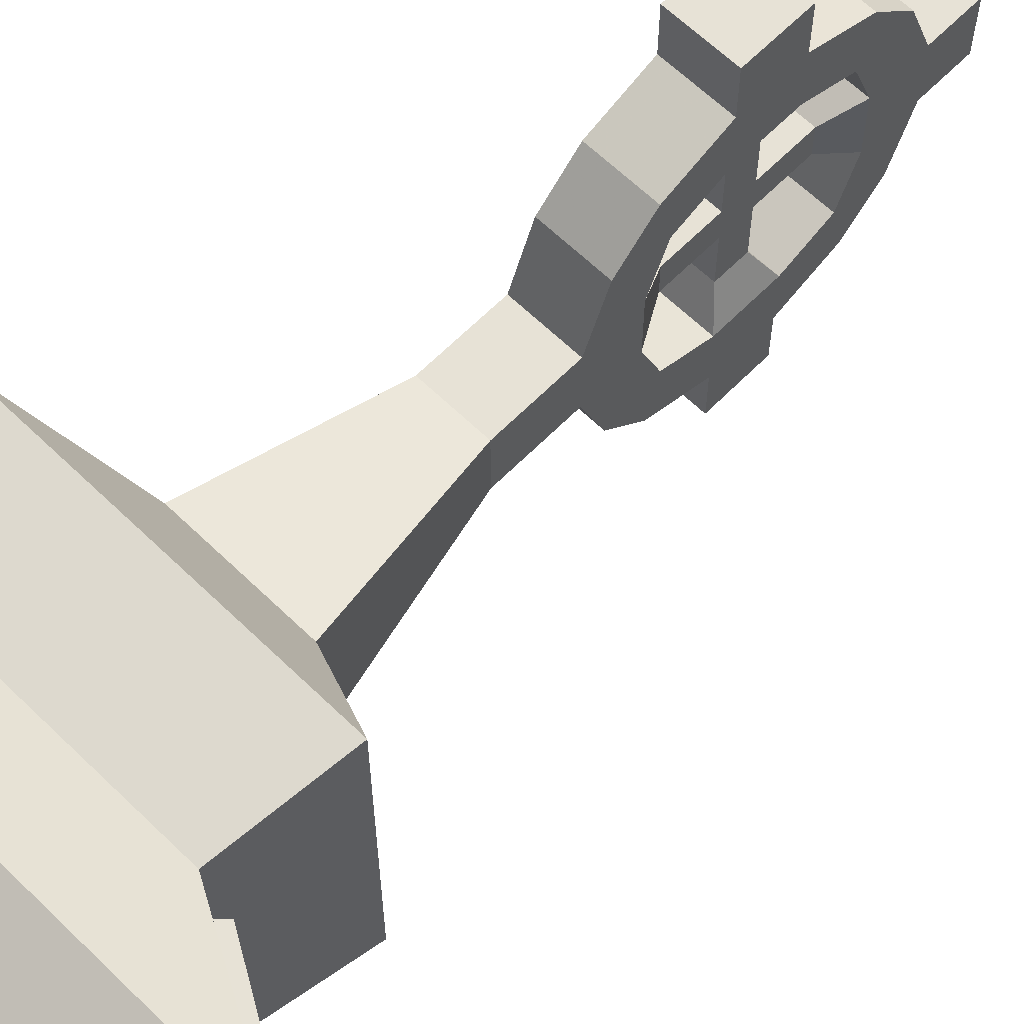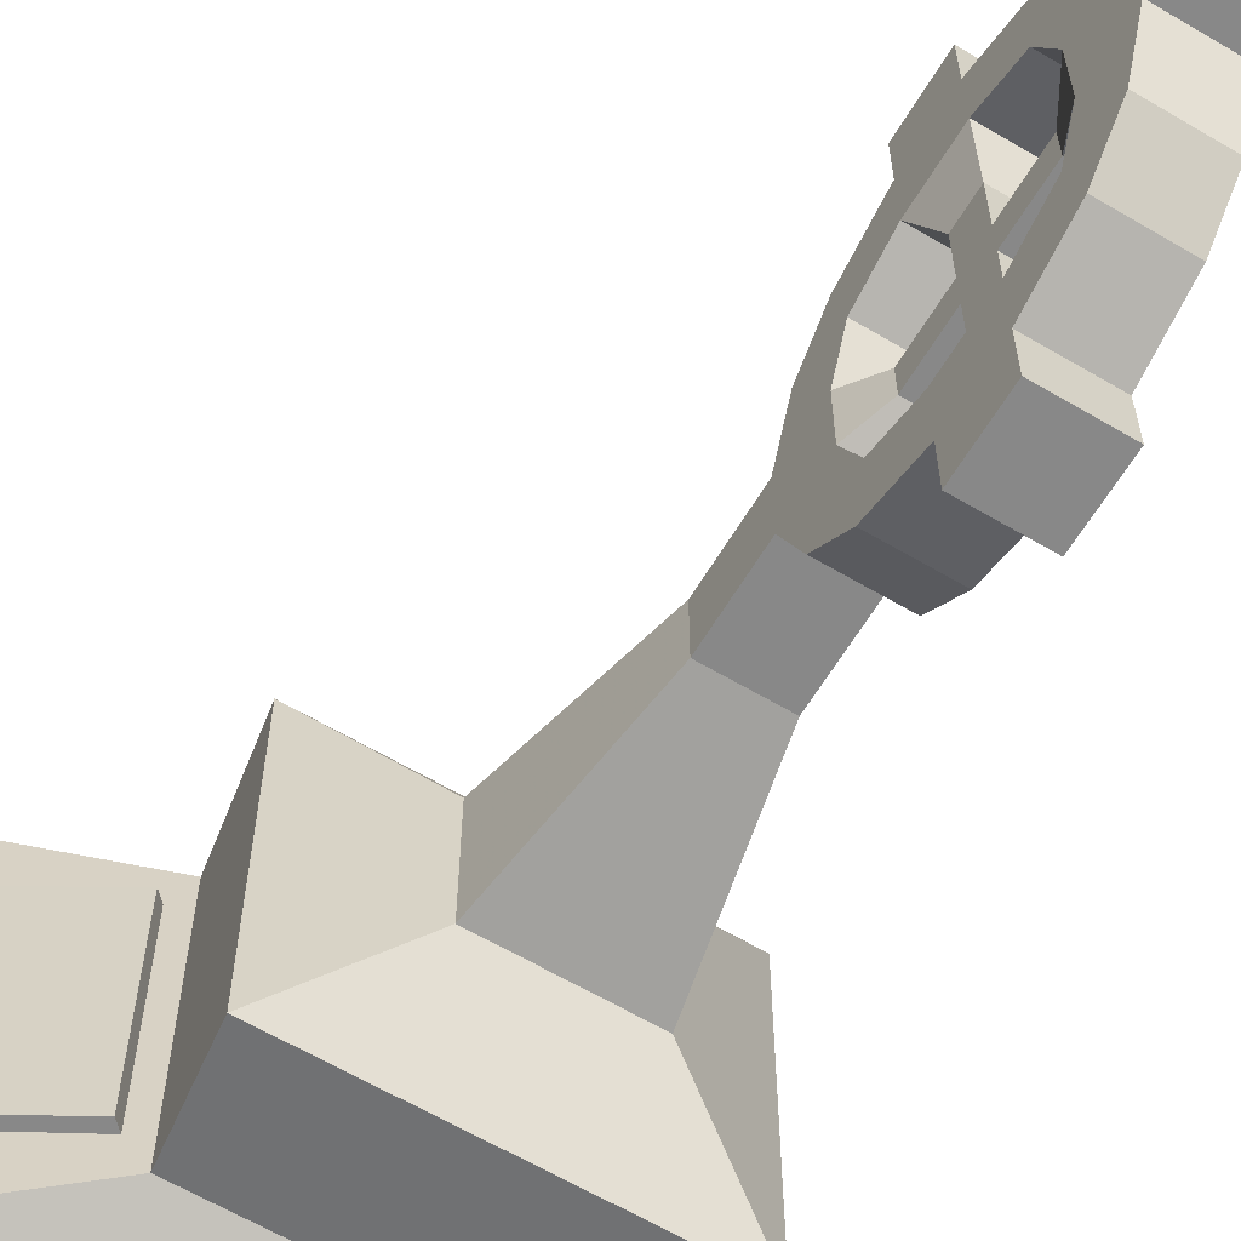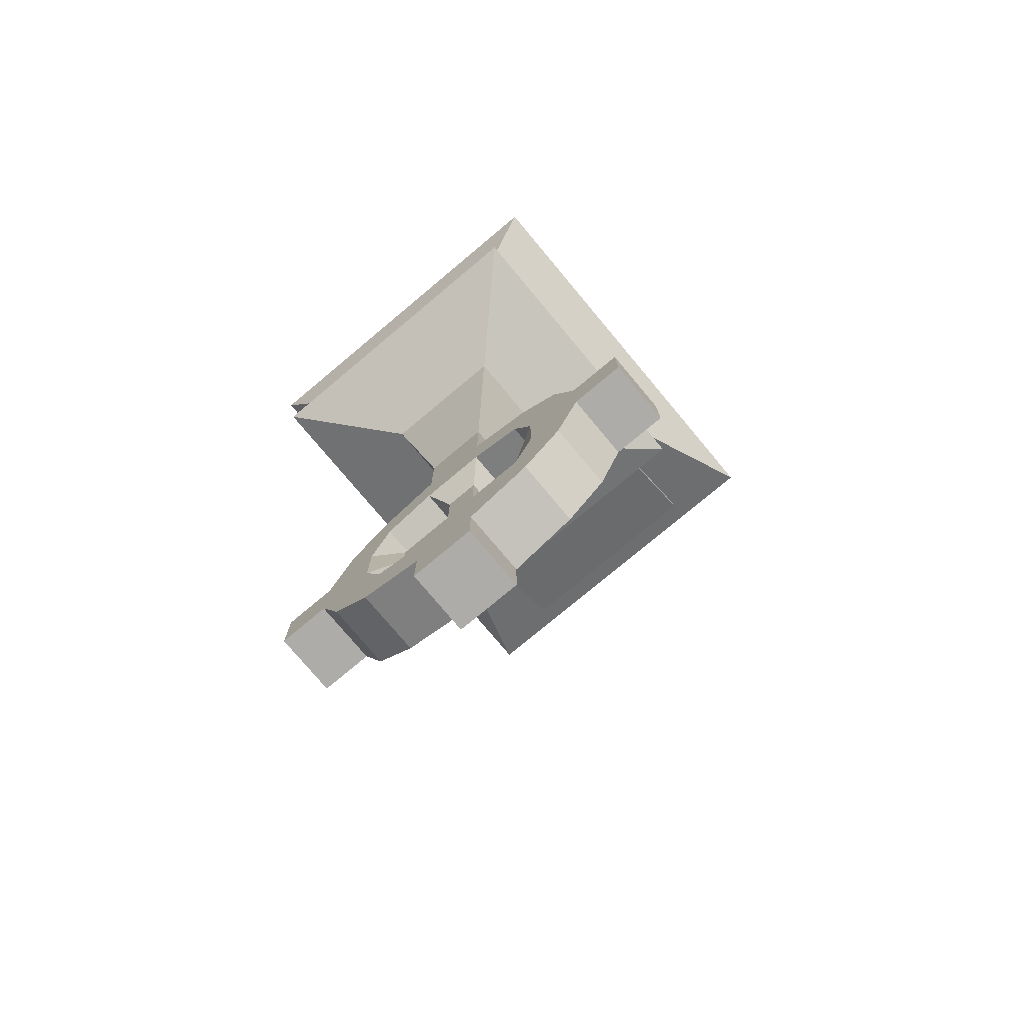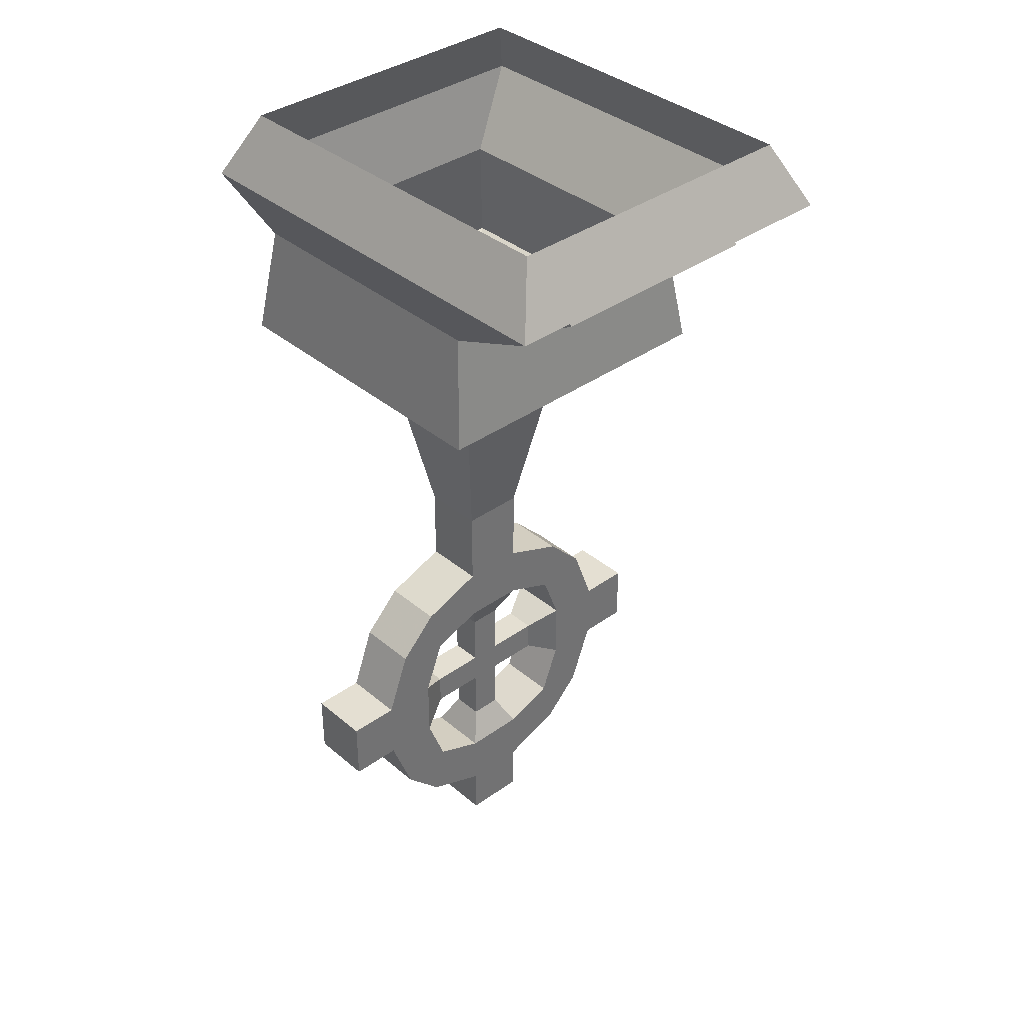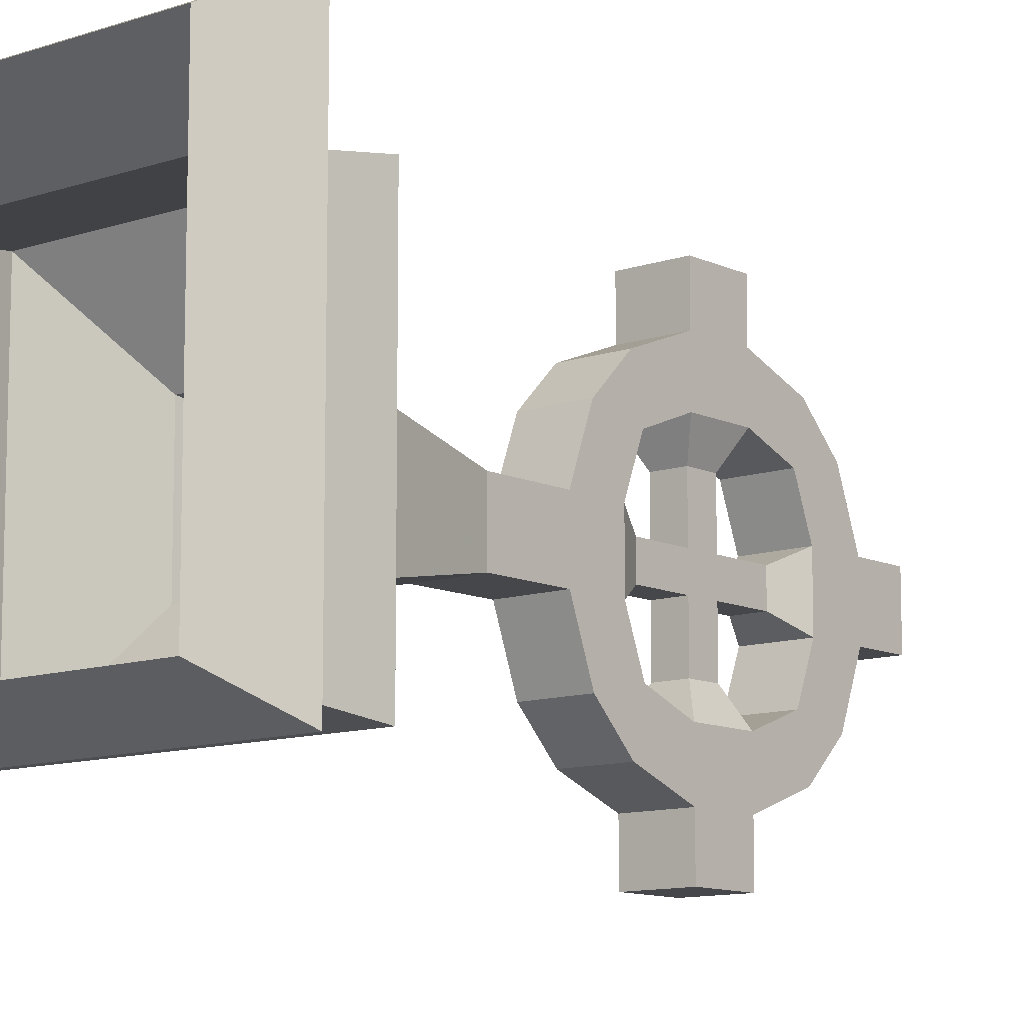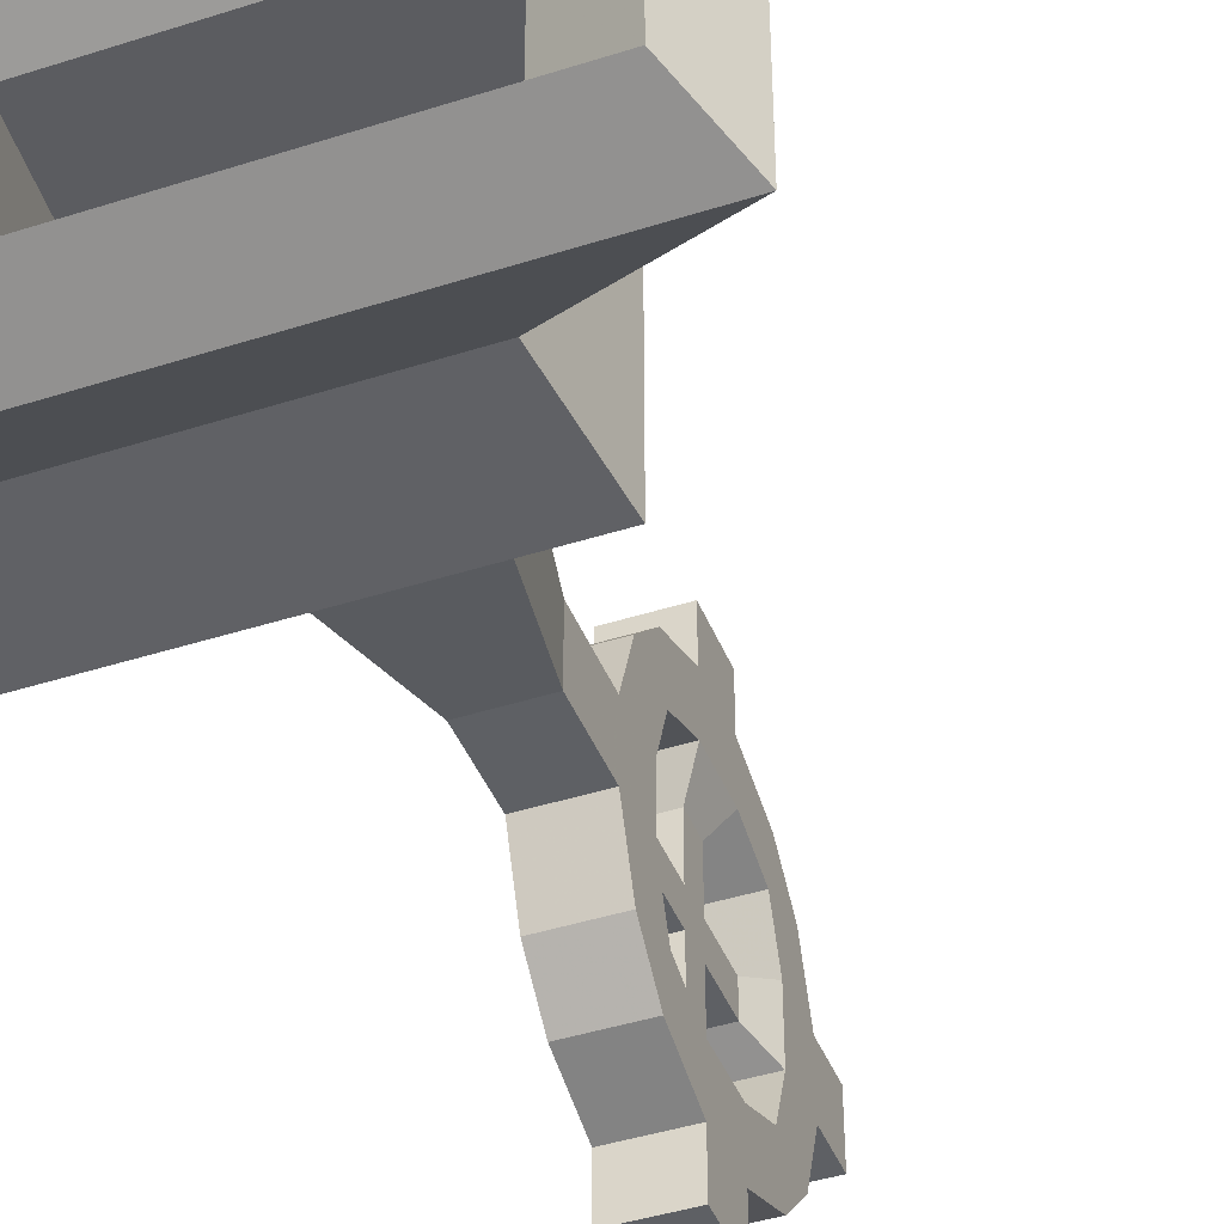
<metadata>
{"format":"obj","ext":"obj","renderer":"f3d","projection":"perspective","resolution":1024,"background":"white","views":[{"elev":63.5,"azim":-135.6,"up":"+Z"},{"elev":-62.7,"azim":-30.9,"up":"+Z"},{"elev":-76.6,"azim":129.9,"up":"+Y"},{"elev":36.9,"azim":-132.8,"up":"+Y"},{"elev":-10.8,"azim":-139.6,"up":"+Z"},{"elev":-42.8,"azim":-159.1,"up":"+Z"}]}
</metadata>
<code>
v -0.375 0 -0.1875
v -0.375 0 -0.3125
v -0.4375 -0.125 -0.375
v -0.375 0 0.1875
v -0.375 0 0.3125
v -0.4375 -0.125 0.375
v -0.125 0 0.3125
v 0.25 0 0.3125
v 0.375 0 0.3125
v 0.4375 -0.125 0.375
v 0.375 0 0.1875
v 0.375 0 -0.1875
v 0.375 0 -0.3125
v 0.4375 -0.125 -0.375
v 0.25 0 -0.3125
v -0.125 0 -0.3125
v -0.1562 -0.2812 -0.2812
v -0.1562 -0.2812 0.2812
v 0.4062 -0.2812 0.2812
v 0.4062 -0.2812 -0.2812
v 0.4375 -0.5 -0.3125
v -0.1875 -0.5 -0.3125
v -0.1875 -0.5 0.3125
v 0.4375 -0.5 0.3125
v 0.25 -0.5938 -0.125
v 0 -0.5938 -0.125
v 0 -0.5938 0.125
v 0.25 -0.5938 0.125
v 0.1875 -0.9375 0.0625
v 0.1875 -0.9375 -0.0625
v 0.0625 -0.9375 -0.0625
v 0.0625 -0.9375 0.0625
v 0.0625 -1.094 0.0625
v 0.1875 -1.094 0.0625
v 0.1875 -1.094 -0.0625
v 0.0625 -1.094 -0.0625
v 0.0625 -1.203 -0.0625
v 0.0625 -1.203 0.0625
v 0.0625 -1.242 0.1641
v 0.0625 -1.141 0.1875
v 0.1875 -1.141 0.1875
v 0.1875 -1.203 0.0625
v 0.1875 -1.203 -0.0625
v 0.1875 -1.141 -0.1875
v 0.0625 -1.141 -0.1875
v 0.0625 -1.242 -0.1641
v 0.1875 -1.242 -0.1641
v 0.09375 -1.266 -0.03125
v 0.09375 -1.266 0.03125
v 0.1562 -1.266 0.03125
v 0.1875 -1.242 0.1641
v 0.0625 -1.344 0.2031
v 0.0625 -1.344 0.3125
v 0.0625 -1.219 0.2656
v 0.1875 -1.219 0.2656
v 0.0625 -1.469 -0.2031
v 0.0625 -1.344 -0.2031
v 0.0625 -1.344 -0.3125
v 0.0625 -1.469 -0.3125
v 0.0625 -1.57 -0.1641
v 0.1875 -1.57 -0.1641
v 0.1875 -1.469 -0.2031
v 0.09375 -1.438 -0.1406
v 0.09375 -1.375 -0.1406
v 0.1562 -1.375 -0.1406
v 0.1875 -1.344 -0.2031
v 0.0625 -1.219 -0.2656
v 0.1875 -1.219 -0.2656
v 0.1875 -1.344 -0.3125
v 0.0625 -1.344 -0.3516
v 0.0625 -1.469 -0.3516
v 0.1875 -1.469 -0.3516
v 0.1875 -1.469 -0.3125
v 0.0625 -1.594 -0.2656
v 0.0625 -1.672 -0.1875
v 0.0625 -1.719 -0.0625
v 0.0625 -1.609 -0.0625
v 0.1875 -1.609 -0.0625
v 0.1875 -1.672 -0.1875
v 0.1875 -1.594 -0.2656
v 0.1562 -1.438 -0.1406
v 0.1562 -1.438 -0.03125
v 0.09375 -1.438 -0.03125
v 0.09375 -1.375 -0.03125
v 0.1562 -1.375 -0.03125
v 0.1562 -1.375 0.03125
v 0.1562 -1.438 0.03125
v 0.1562 -1.547 0.03125
v 0.1562 -1.547 -0.03125
v 0.09375 -1.547 -0.03125
v 0.09375 -1.438 0.03125
v 0.09375 -1.375 0.03125
v 0.1562 -1.266 -0.03125
v 0.09375 -1.375 0.1406
v 0.1562 -1.375 0.1406
v 0.1562 -1.438 0.1406
v 0.09375 -1.547 0.03125
v 0.1875 -1.609 0.0625
v 0.1875 -1.719 -0.0625
v 0.0625 -1.758 -0.0625
v 0.0625 -1.719 0.0625
v 0.0625 -1.609 0.0625
v 0.1875 -1.57 0.1641
v 0.1875 -1.672 0.1875
v 0.1875 -1.719 0.0625
v 0.0625 -1.469 0.2031
v 0.0625 -1.469 0.3125
v 0.0625 -1.469 0.3516
v 0.0625 -1.344 0.3516
v 0.1875 -1.344 0.3516
v 0.1875 -1.344 0.3125
v 0.1875 -1.344 0.2031
v 0.09375 -1.438 0.1406
v 0.1875 -1.469 0.2031
v 0.0625 -1.57 0.1641
v 0.0625 -1.594 0.2656
v 0.1875 -1.594 0.2656
v 0.1875 -1.469 0.3125
v 0.1875 -1.469 0.3516
v 0.0625 -1.469 0.4141
v 0.0625 -1.344 0.4141
v 0.1875 -1.344 0.4141
v 0.1875 -1.406 0.4141
v 0.0625 -1.672 0.1875
v 0.0625 -1.82 0.0625
v 0.0625 -1.758 0.0625
v 0.0625 -1.82 -0.0625
v 0.0625 -1.82 0
v 0.1875 -1.82 0
v 0.1875 -1.82 0.0625
v 0.1875 -1.758 0.0625
v 0.1875 -1.82 -0.0625
v 0.1875 -1.758 -0.0625
v 0.0625 -1.406 0.4141
v 0.1875 -1.469 0.4141
v 0.0625 -1.469 -0.4141
v 0.0625 -1.344 -0.4141
v 0.0625 -1.406 -0.4141
v 0.1875 -1.406 -0.4141
v 0.1875 -1.469 -0.4141
v 0.1875 -1.344 -0.3516
v 0.1875 -1.344 -0.4141
v -0.3906 -0.1719 0.2188
v -0.2031 -0.2812 0.2188
v -0.1875 -0.2656 0.2188
v -0.3828 -0.1562 0.2188
v -0.3906 -0.1719 -0.2188
v -0.2031 -0.2812 -0.2188
v -0.1875 -0.2656 -0.2188
v -0.3828 -0.1562 -0.2188
f 1 2 3
f 1 3 4
f 4 3 5
f 5 3 6
f 5 6 7
f 7 6 8
f 8 6 9
f 9 6 10
f 9 10 11
f 11 10 12
f 12 10 13
f 13 10 14
f 13 14 15
f 15 14 16
f 16 14 2
f 2 14 3
f 21 24 25
f 21 25 26
f 21 26 22
f 22 26 27
f 22 27 23
f 23 27 28
f 23 28 24
f 24 28 25
f 37 43 48
f 37 48 38
f 38 48 49
f 38 49 50
f 38 50 42
f 56 62 63
f 56 63 57
f 57 63 64
f 57 64 65
f 57 65 66
f 62 66 65
f 62 65 81
f 62 81 63
f 88 97 98
f 88 98 89
f 89 98 78
f 89 78 77
f 89 77 90
f 90 77 97
f 77 102 97
f 97 102 98
f 52 112 94
f 52 94 106
f 106 94 113
f 106 113 96
f 106 96 114
f 112 114 96
f 112 96 95
f 112 95 94
f 43 93 48
f 93 43 50
f 50 43 42
f 3 14 17
f 3 17 18
f 3 18 6
f 6 18 19
f 6 19 10
f 10 19 20
f 10 20 14
f 14 20 17
f 17 20 21
f 17 21 22
f 17 22 18
f 18 22 23
f 18 23 19
f 19 23 24
f 19 24 20
f 20 24 21
f 25 28 29
f 25 29 30
f 25 30 26
f 26 30 31
f 26 31 27
f 27 31 32
f 27 32 28
f 28 32 29
f 29 32 33
f 29 33 34
f 29 34 30
f 30 34 35
f 30 35 31
f 31 35 36
f 31 36 32
f 32 36 33
f 33 36 37
f 33 37 38
f 33 38 39
f 33 39 40
f 33 40 41
f 33 41 34
f 34 41 42
f 34 42 35
f 35 42 43
f 35 43 44
f 35 44 45
f 35 45 36
f 36 45 46
f 36 46 37
f 37 46 47
f 37 47 43
f 38 42 39
f 39 42 51
f 39 51 52
f 39 52 53
f 39 53 54
f 39 54 40
f 40 54 55
f 40 55 41
f 41 55 51
f 41 51 42
f 56 57 58
f 56 58 59
f 56 59 60
f 56 60 61
f 56 61 62
f 57 66 46
f 57 46 58
f 58 46 67
f 58 67 68
f 58 68 69
f 59 73 74
f 59 74 60
f 60 74 75
f 60 75 76
f 60 76 77
f 60 77 78
f 60 78 61
f 61 78 79
f 61 79 80
f 61 80 62
f 62 80 73
f 62 73 66
f 73 69 66
f 66 69 68
f 66 68 47
f 66 47 46
f 75 74 80
f 75 80 79
f 75 79 76
f 76 79 99
f 76 101 102
f 76 102 77
f 98 102 103
f 98 103 104
f 98 104 105
f 98 105 78
f 78 105 99
f 78 99 79
f 73 80 74
f 67 45 44
f 67 44 68
f 68 44 47
f 47 44 43
f 45 67 46
f 52 106 107
f 52 107 53
f 53 111 54
f 54 111 55
f 55 111 112
f 55 112 51
f 51 112 52
f 106 114 115
f 106 115 107
f 107 115 116
f 107 116 117
f 107 117 118
f 111 118 114
f 111 114 112
f 116 124 104
f 116 104 117
f 117 104 103
f 117 103 114
f 117 114 118
f 124 116 115
f 124 115 101
f 124 101 105
f 124 105 104
f 103 102 115
f 103 115 114
f 115 102 101
f 58 69 70
f 58 70 59
f 59 70 71
f 59 71 72
f 59 72 73
f 76 99 100
f 76 100 101
f 53 107 108
f 53 108 109
f 53 109 110
f 53 110 111
f 107 118 108
f 108 118 119
f 108 119 120
f 108 120 121
f 108 121 109
f 109 121 122
f 109 122 110
f 110 122 123
f 110 123 119
f 110 119 118
f 110 118 111
f 125 126 100
f 125 100 127
f 125 127 128
f 125 128 129
f 125 129 130
f 125 130 126
f 126 130 131
f 126 131 101
f 126 101 100
f 129 132 133
f 129 133 131
f 129 131 130
f 99 133 100
f 100 133 127
f 127 133 132
f 127 132 128
f 128 132 129
f 131 105 101
f 105 131 99
f 99 131 133
f 121 120 134
f 121 134 123
f 121 123 122
f 123 135 119
f 119 135 120
f 120 135 134
f 134 135 123
f 136 71 70
f 136 70 137
f 136 137 138
f 136 138 139
f 136 139 140
f 136 140 71
f 71 140 72
f 72 140 139
f 72 139 141
f 72 141 69
f 72 69 73
f 139 142 141
f 141 142 137
f 141 137 70
f 141 70 69
f 138 137 142
f 138 142 139
f 63 81 82
f 63 82 83
f 63 83 64
f 64 83 84
f 64 84 65
f 65 84 85
f 65 85 81
f 81 85 82
f 82 85 86
f 82 86 87
f 82 87 88
f 82 88 89
f 82 89 83
f 83 89 90
f 83 90 91
f 83 91 84
f 84 91 92
f 84 92 49
f 84 49 48
f 84 48 85
f 85 48 93
f 85 93 86
f 86 93 50
f 86 50 92
f 86 92 94
f 86 94 95
f 86 95 87
f 87 95 96
f 87 96 91
f 87 91 97
f 87 97 88
f 90 97 91
f 143 144 145
f 143 145 146
f 143 146 147
f 143 147 144
f 144 147 148
f 144 148 149
f 144 149 145
f 148 147 150
f 148 150 149
f 147 146 150
f 113 94 92
f 113 92 91
f 113 91 96
f 92 50 49

</code>
